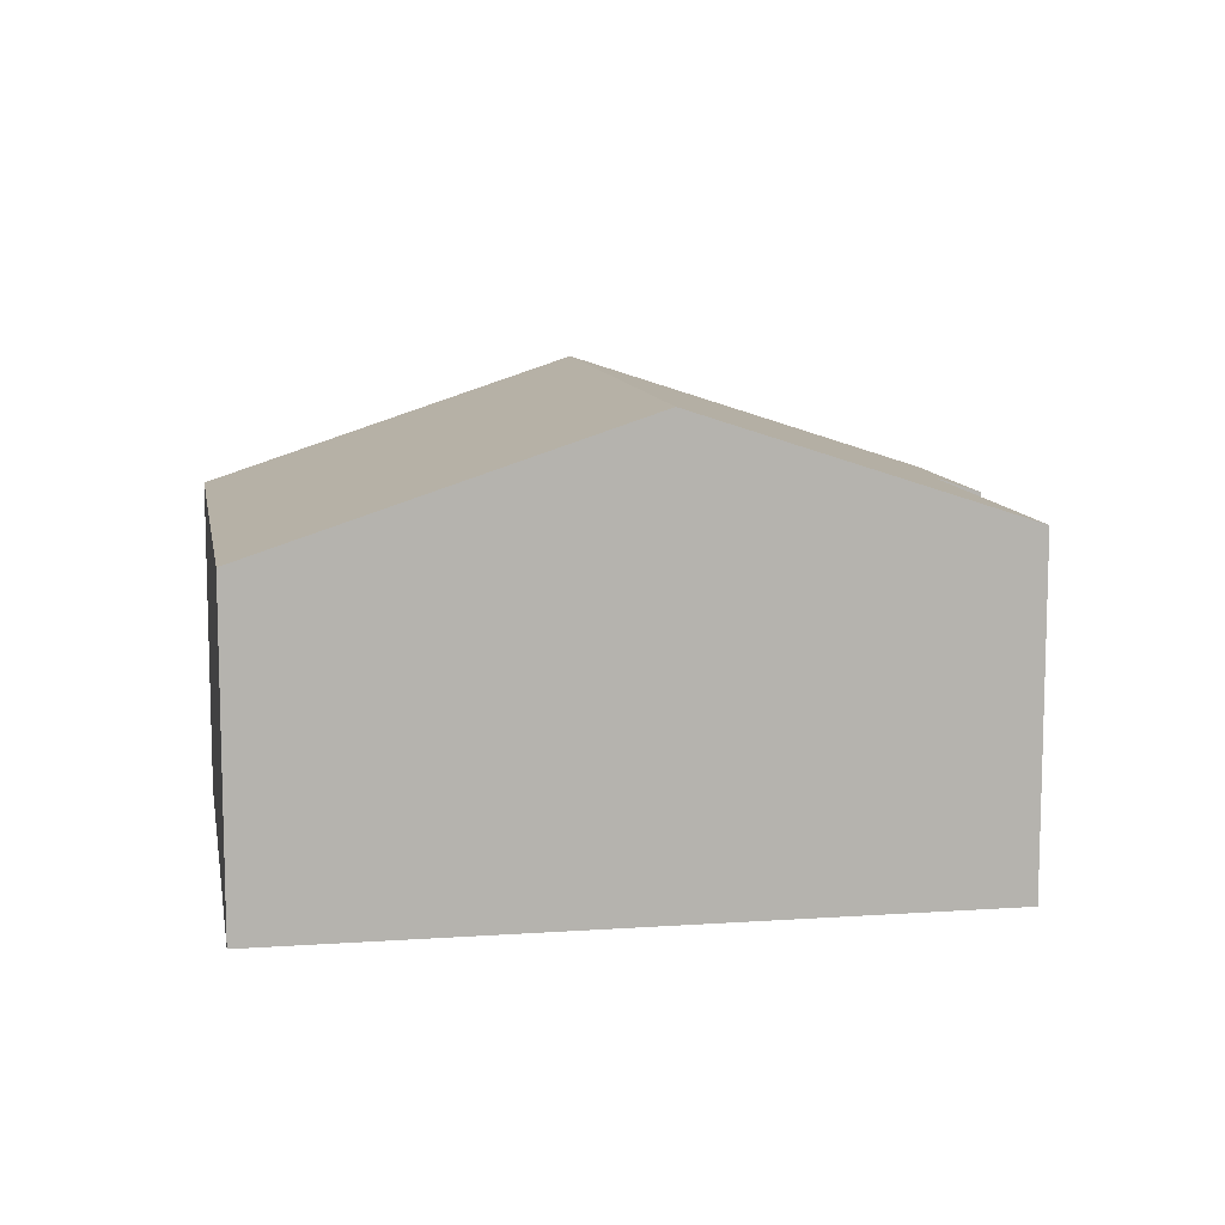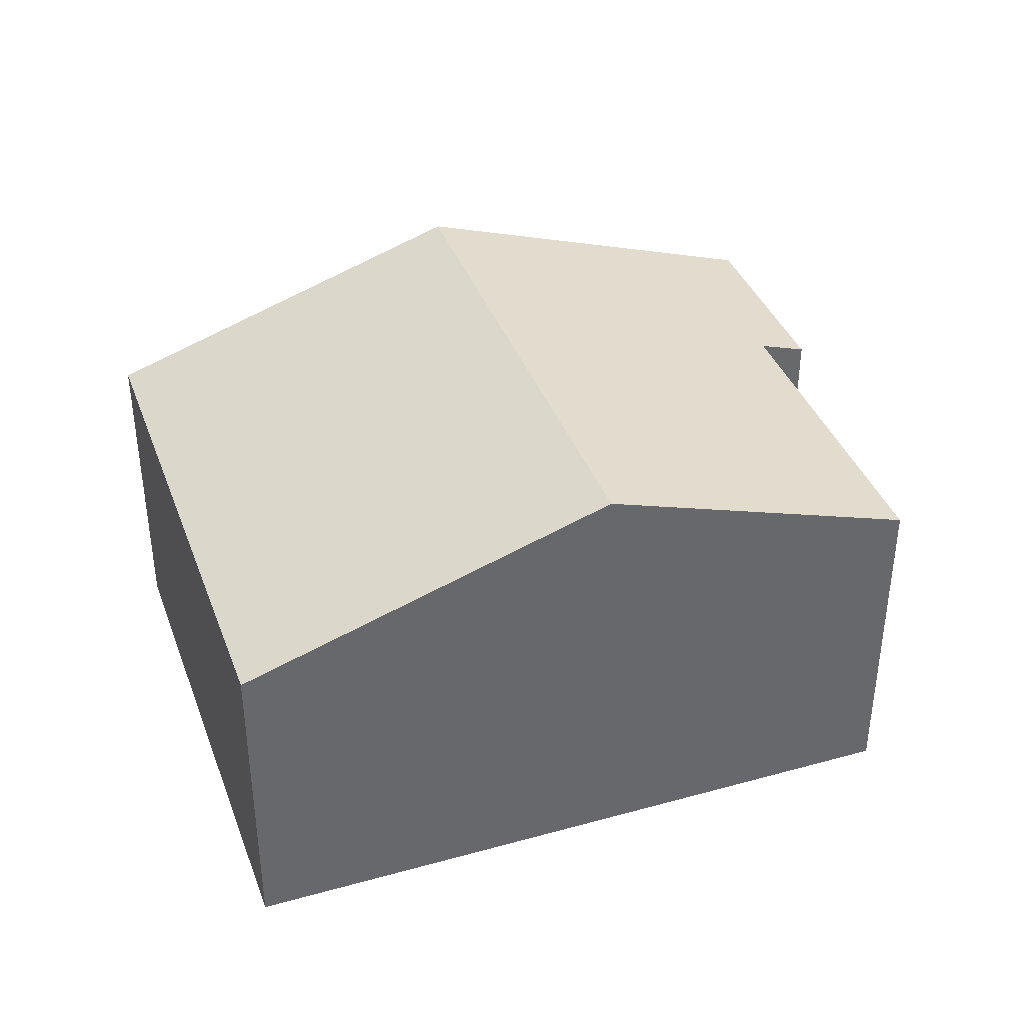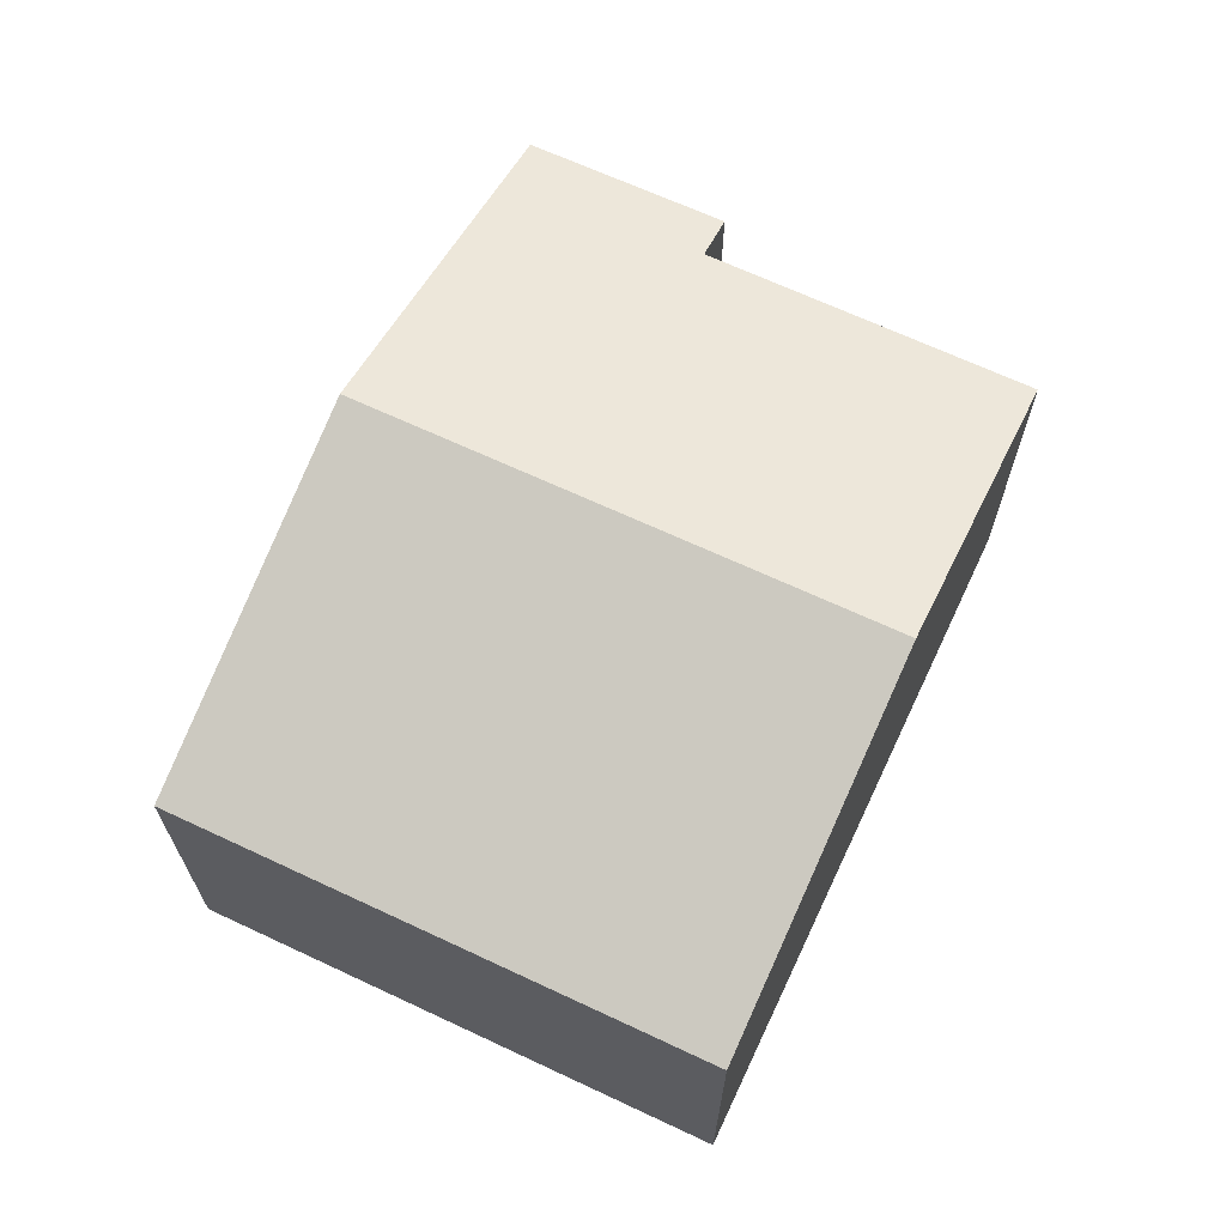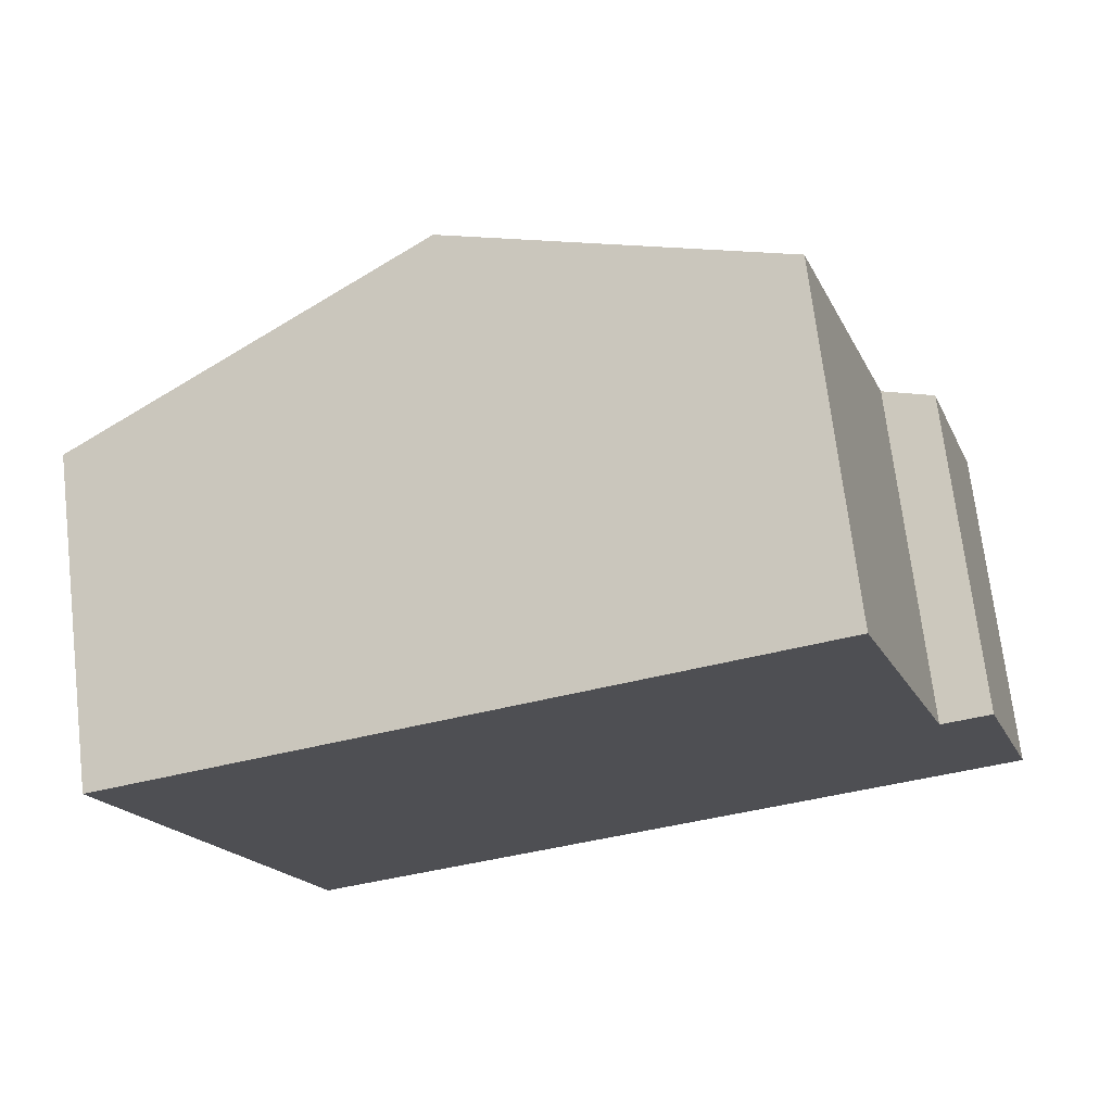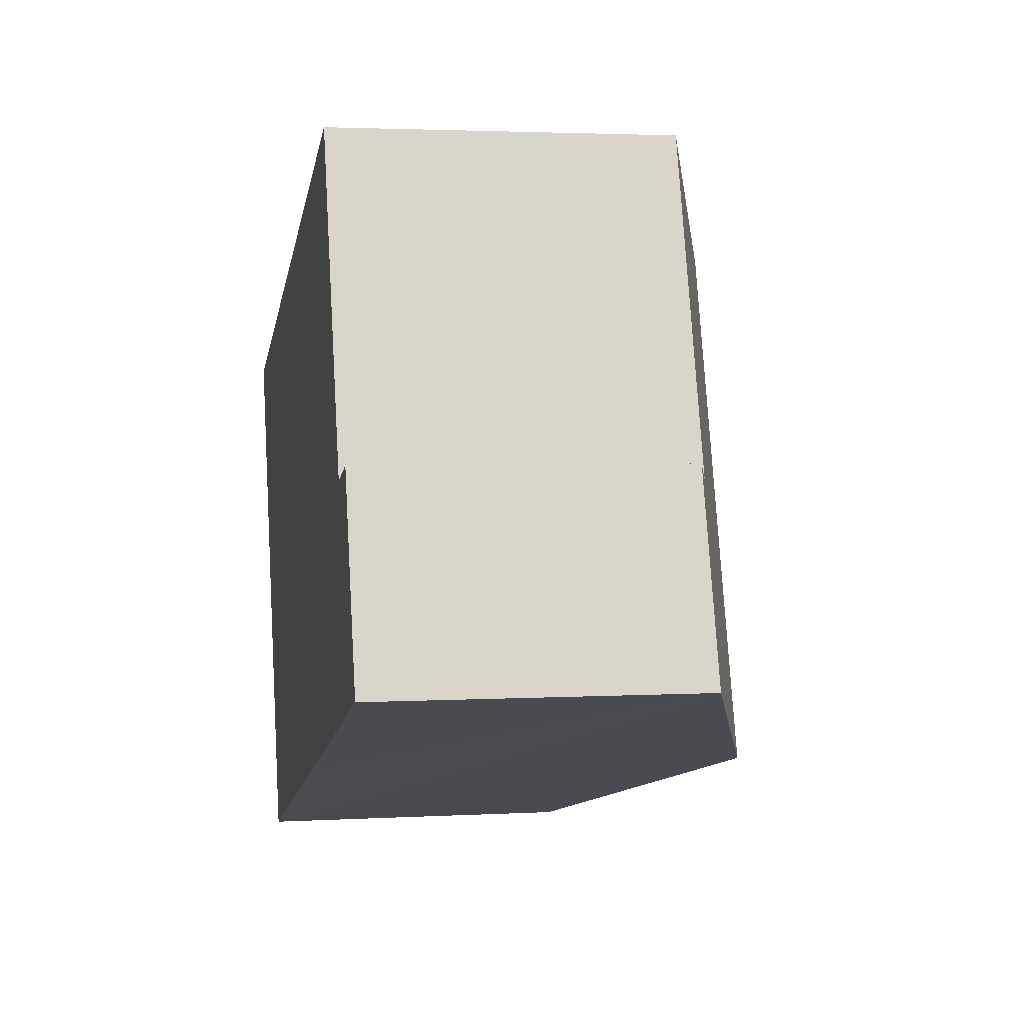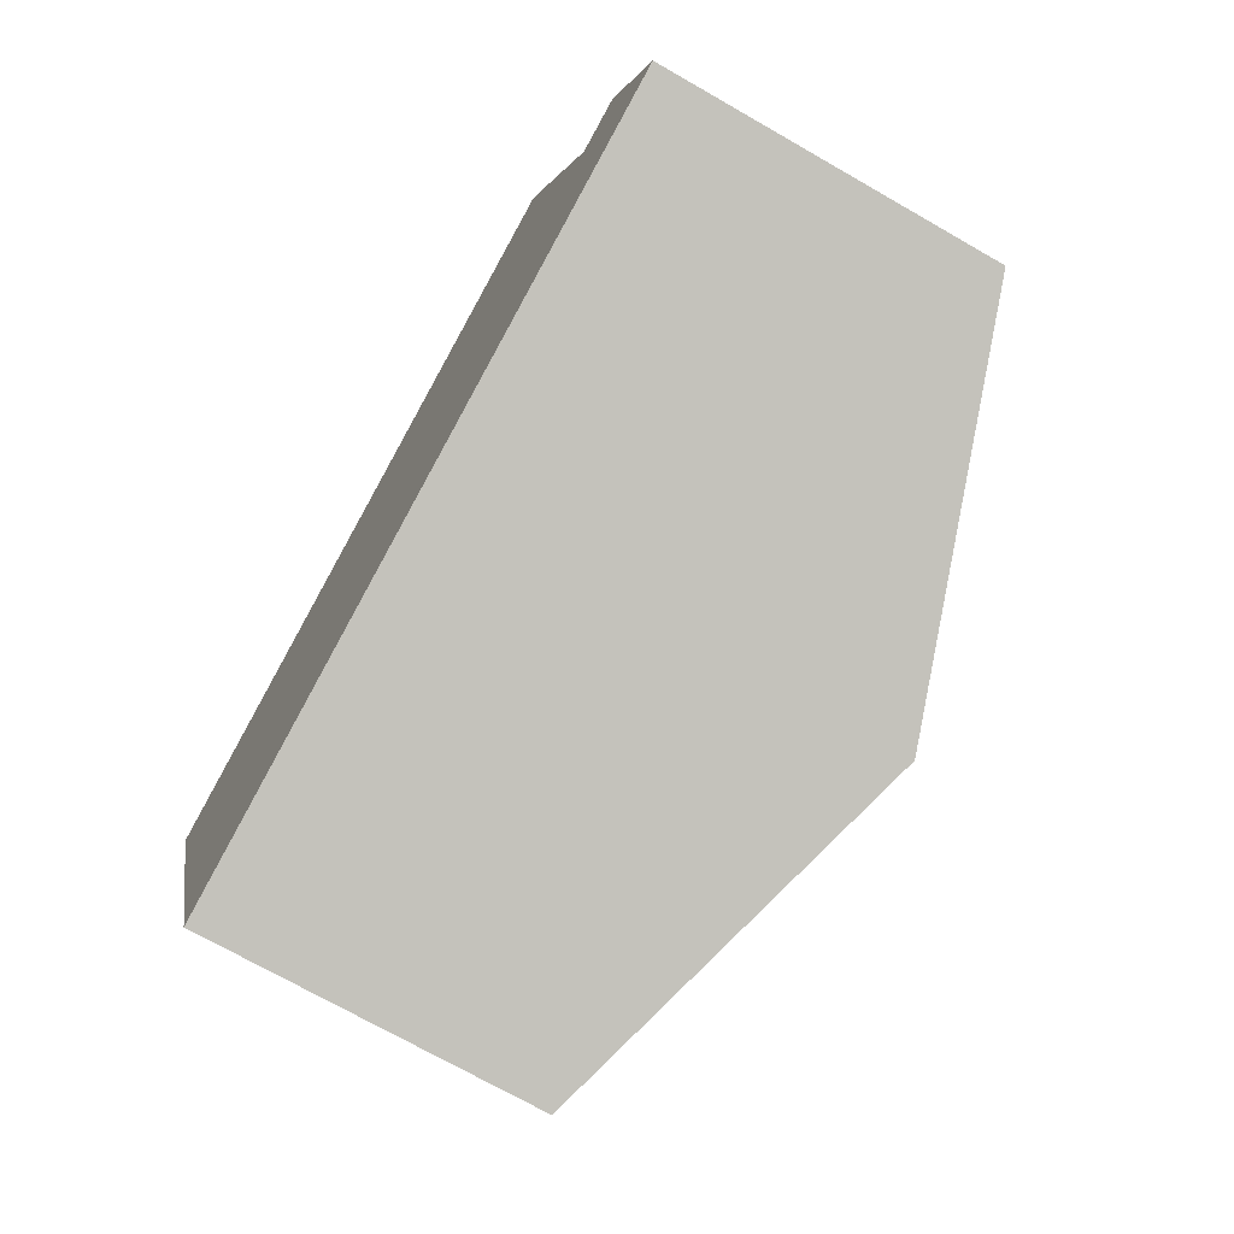
<metadata>
{"format":"obj","ext":"obj","renderer":"f3d","projection":"perspective","resolution":1024,"background":"white","views":[{"elev":10.2,"azim":-28.0,"up":"+Y"},{"elev":38.6,"azim":-37.3,"up":"+Y"},{"elev":67.1,"azim":-82.8,"up":"+Y"},{"elev":70.9,"azim":-6.8,"up":"+Z"},{"elev":2.8,"azim":78.9,"up":"+Z"},{"elev":-72.0,"azim":60.2,"up":"+Z"}]}
</metadata>
<code>
v  0 7.649 4.684e-16
v  12.61 10.6 -9.697
v  4.045 7.651 -12.48
v  8.568 10.6 2.795
v  21.16 7.659 -6.923
v  18.49 8.047 -2.544
v  19.65 7.649 -2.185
v  15.95 8.056 5.205
v  4.045 7.641e-16 -12.48
v  0 0 0
v  8.568 -1.711e-16 2.795
v  15.95 -3.187e-16 5.205
v  18.49 1.558e-16 -2.544
v  19.65 1.338e-16 -2.185
v  21.16 4.239e-16 -6.923
v  12.61 5.938e-16 -9.697
g defaultobject
f 1 2 3
f 2 1 4
f 5 6 7
f 6 4 8
f 4 6 5
f 4 5 2
f 9 1 3
f 1 9 10
f 10 4 1
f 4 10 11
f 4 11 8
f 8 11 12
f 13 7 6
f 7 13 14
f 12 6 8
f 6 12 13
f 7 15 5
f 15 7 14
f 2 9 3
f 9 2 5
f 9 5 16
f 16 5 15
f 14 16 15
f 16 14 13
f 16 13 12
f 16 12 11
f 16 11 9
f 9 11 10

</code>
